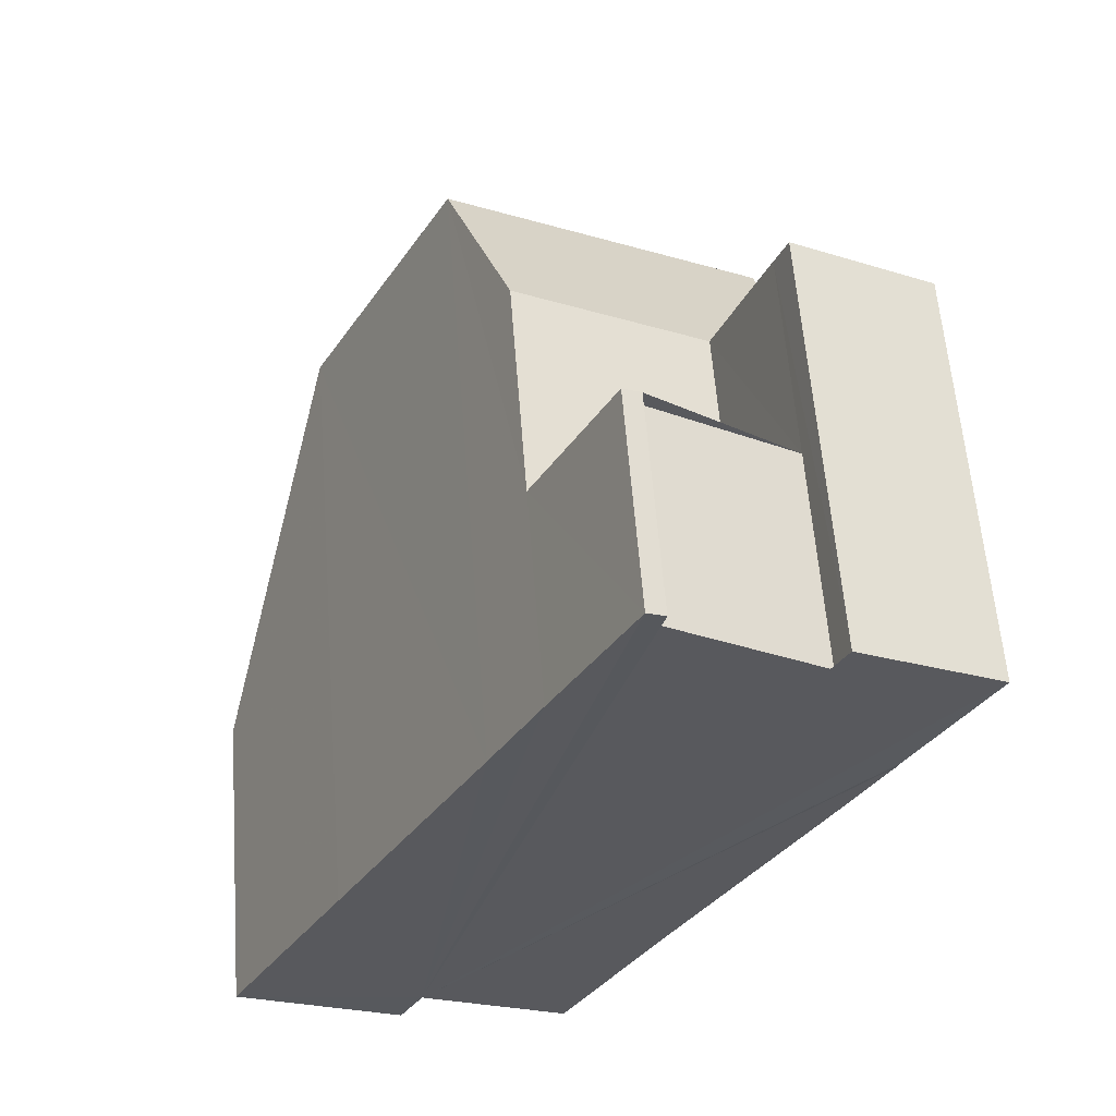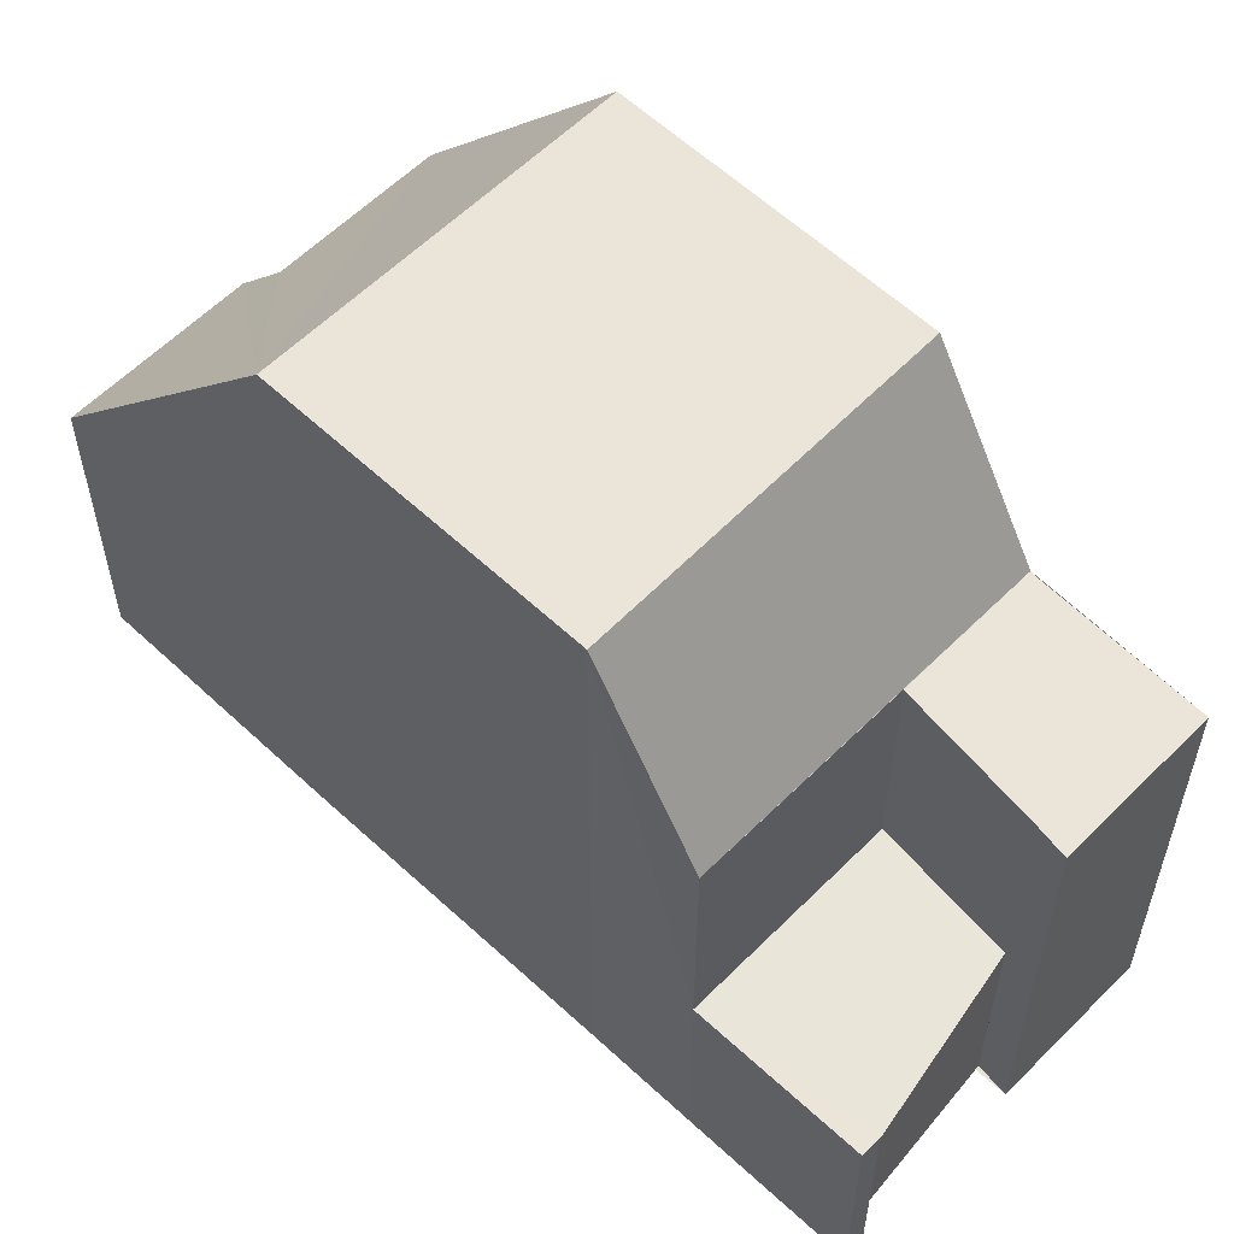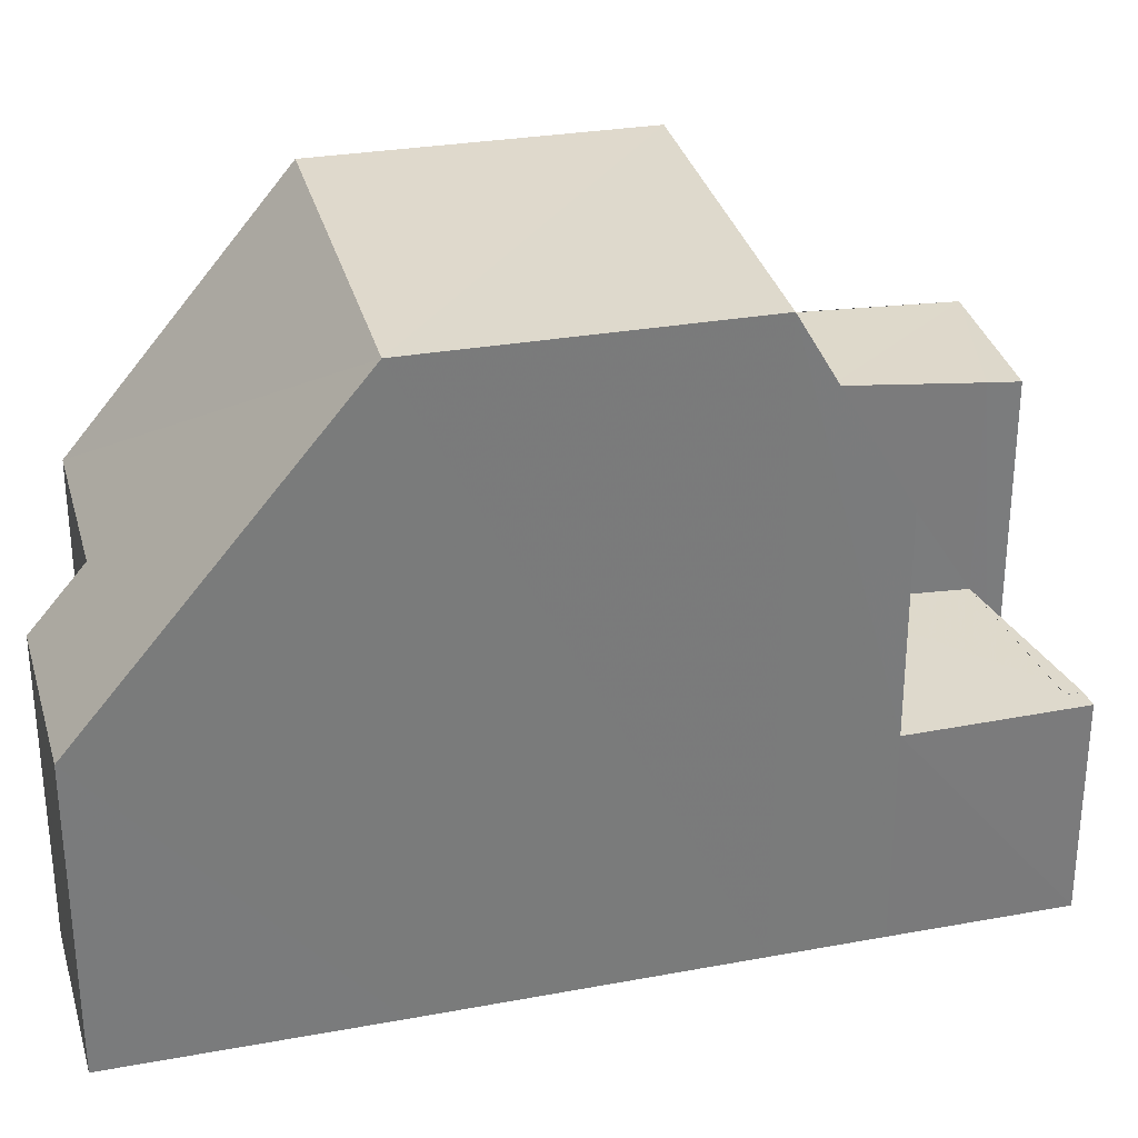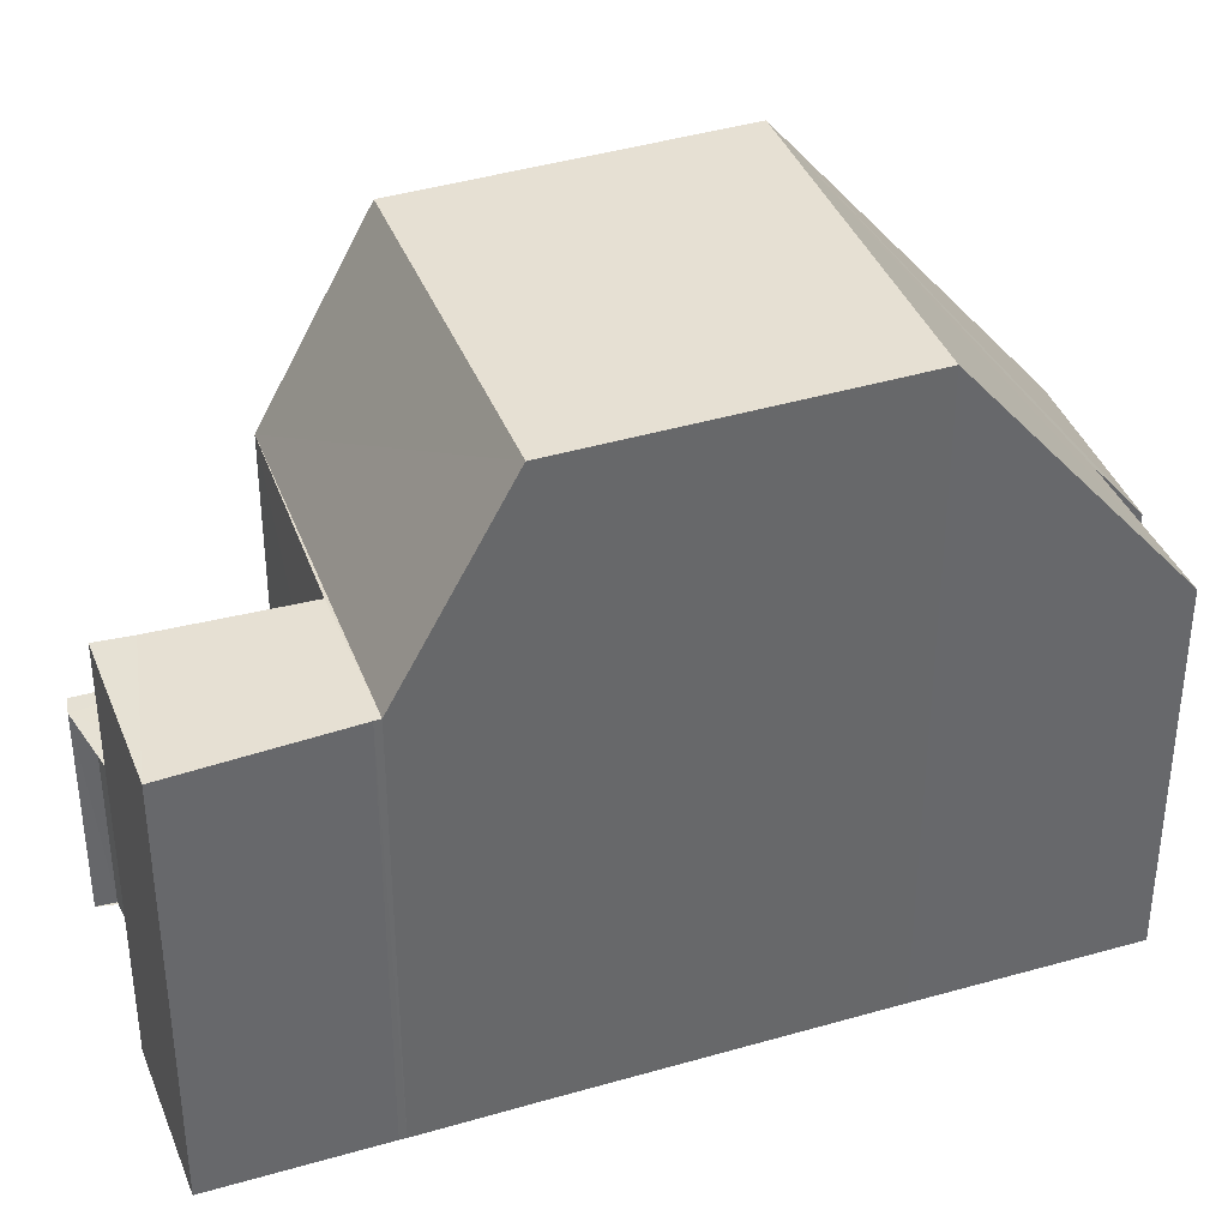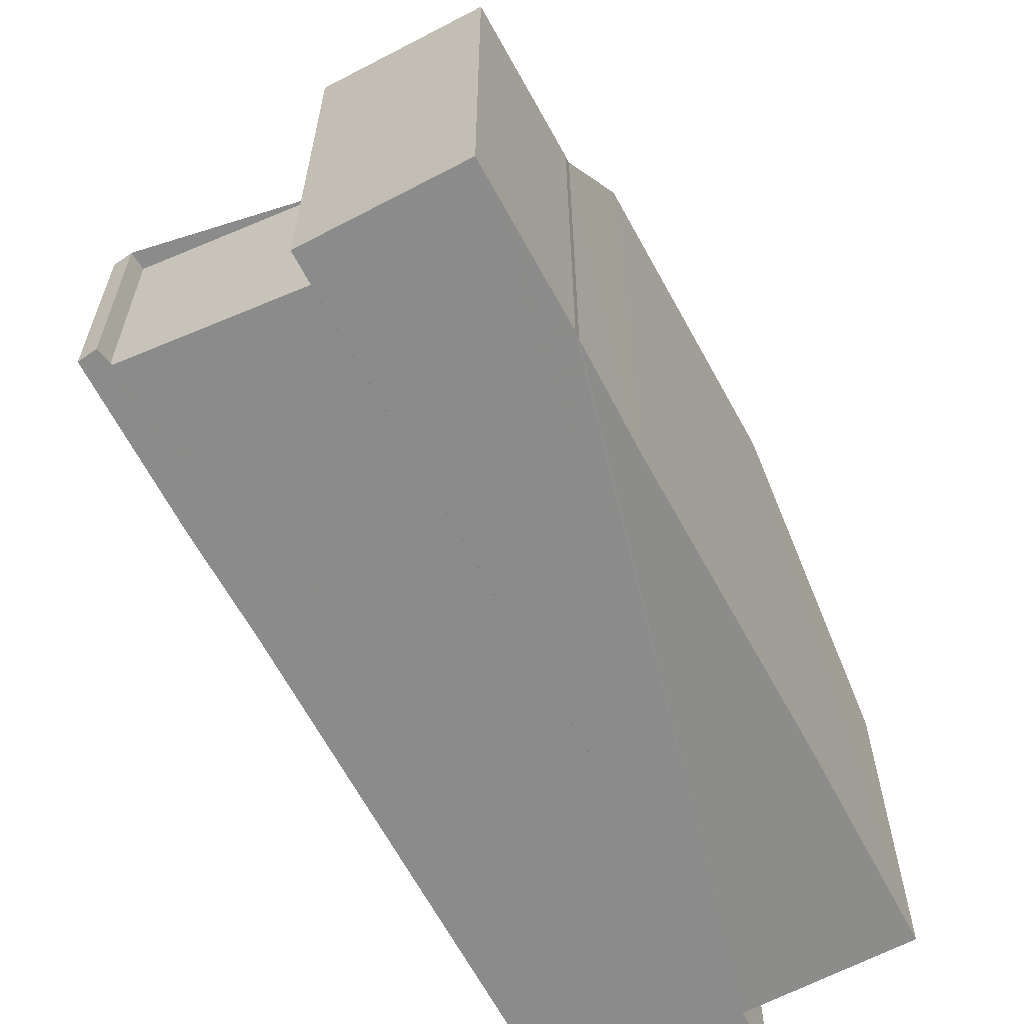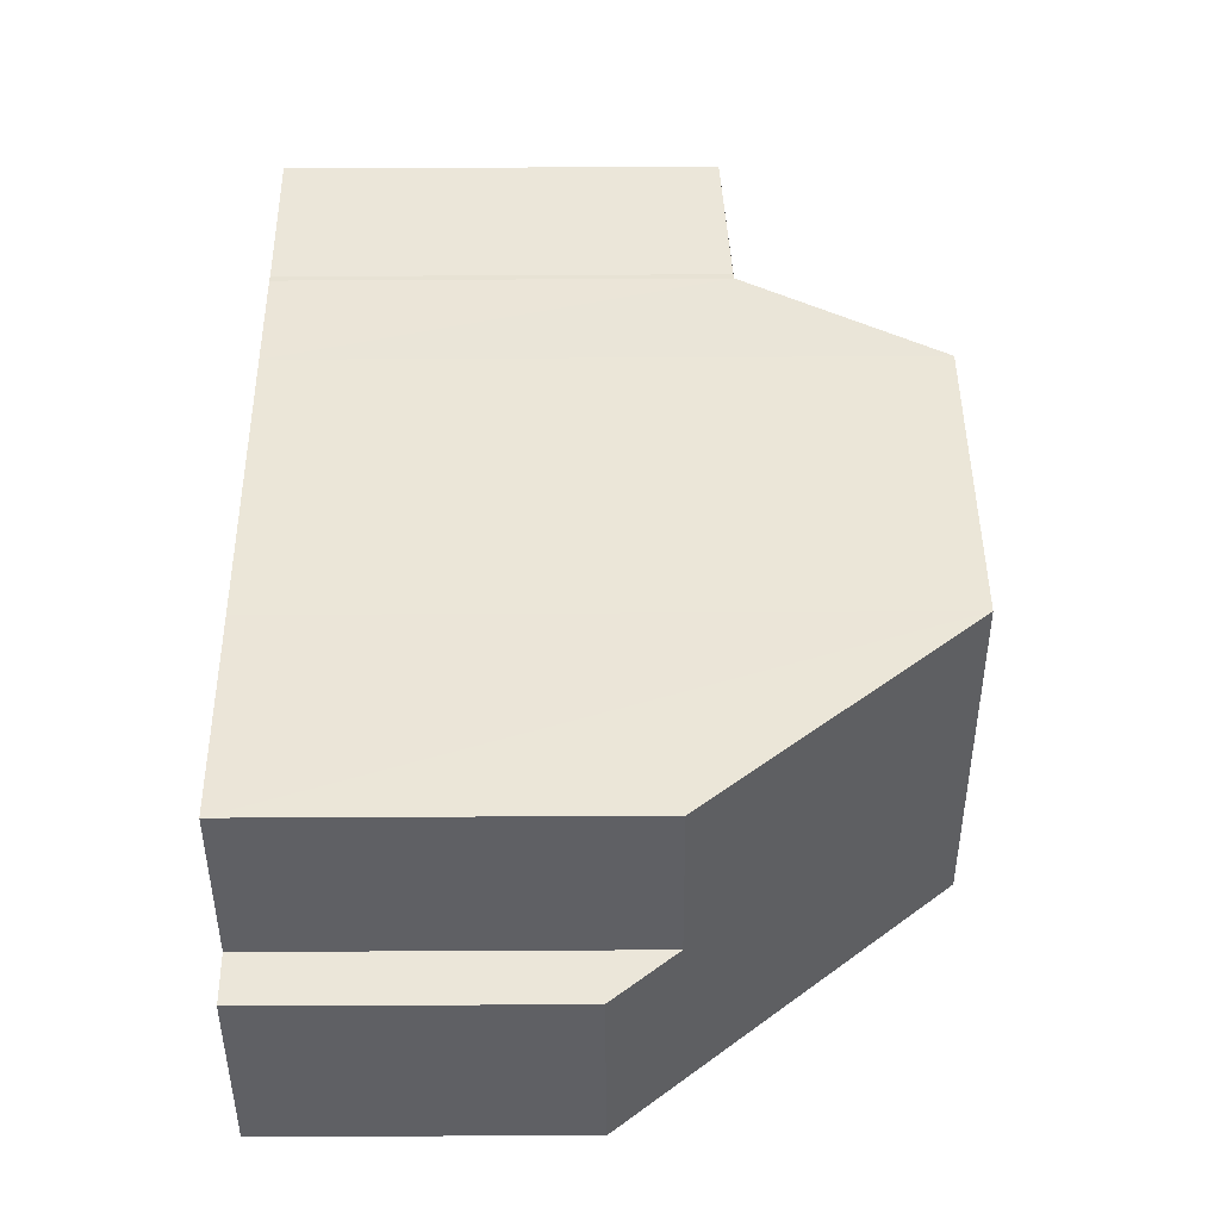
<metadata>
{"format":"obj","ext":"obj","renderer":"f3d","projection":"perspective","resolution":1024,"background":"white","views":[{"elev":59.5,"azim":175.6,"up":"+Y"},{"elev":58.6,"azim":161.7,"up":"+Z"},{"elev":31.9,"azim":103.2,"up":"+Z"},{"elev":38.8,"azim":-82.2,"up":"+Z"},{"elev":-64.0,"azim":-124.1,"up":"+Z"},{"elev":-71.4,"azim":-89.7,"up":"+Y"}]}
</metadata>
<code>
v 8.485e+04 4.468e+05 -0.216
v 8.485e+04 4.468e+05 -0.216
v 8.484e+04 4.468e+05 -0.216
v 8.484e+04 4.468e+05 -0.216
v 8.484e+04 4.468e+05 -0.216
v 8.484e+04 4.468e+05 -0.216
v 8.484e+04 4.468e+05 -0.216
v 8.484e+04 4.468e+05 -0.216
v 8.484e+04 4.468e+05 -0.216
v 8.484e+04 4.468e+05 -0.216
v 8.484e+04 4.468e+05 -0.216
v 8.484e+04 4.468e+05 -0.216
v 8.485e+04 4.468e+05 -0.216
v 8.485e+04 4.468e+05 -0.216
v 8.485e+04 4.468e+05 -0.216
v 8.485e+04 4.468e+05 -0.216
v 8.485e+04 4.468e+05 -0.216
v 8.485e+04 4.468e+05 5.508
v 8.485e+04 4.468e+05 5.517
v 8.484e+04 4.468e+05 9.456
v 8.484e+04 4.468e+05 3.082
v 8.484e+04 4.468e+05 3.08
v 8.484e+04 4.468e+05 6.308
v 8.484e+04 4.468e+05 6.282
v 8.485e+04 4.468e+05 4.541
v 8.485e+04 4.468e+05 4.553
v 8.484e+04 4.468e+05 6.406
v 8.484e+04 4.468e+05 6.412
v 8.484e+04 4.468e+05 9.396
v 8.484e+04 4.468e+05 6.269
v 8.484e+04 4.468e+05 6.424
v 8.484e+04 4.468e+05 3.067
v 8.484e+04 4.468e+05 3.083
v 8.484e+04 4.468e+05 3.083
v 8.485e+04 4.468e+05 9.419
v 8.485e+04 4.468e+05 9.359
v 8.485e+04 4.468e+05 3.067
v 8.485e+04 4.468e+05 6.444
f 1 2 3 4 5 6 7 8 9 10 11 12 13 14 15 16 17
f 18 2 1 19
f 20 3 2 18
f 21 10 9 22
f 23 22 9 8 24
f 19 1 17 25
f 25 17 16 26
f 27 6 5 28
f 29 4 3 20
f 24 8 7 30
f 31 32 22 23
f 28 5 4 29
f 33 12 11 34
f 26 16 15 35
f 35 15 14 36
f 37 13 12 33
f 36 14 13 37 38
f 30 7 6 27
f 38 37 32 31
f 34 11 10 21
f 35 20 18 19 25 26
f 35 36 29 20
f 30 27 28 31 23 24
f 38 31 28 29 36
f 34 21 22 32 37 33

</code>
